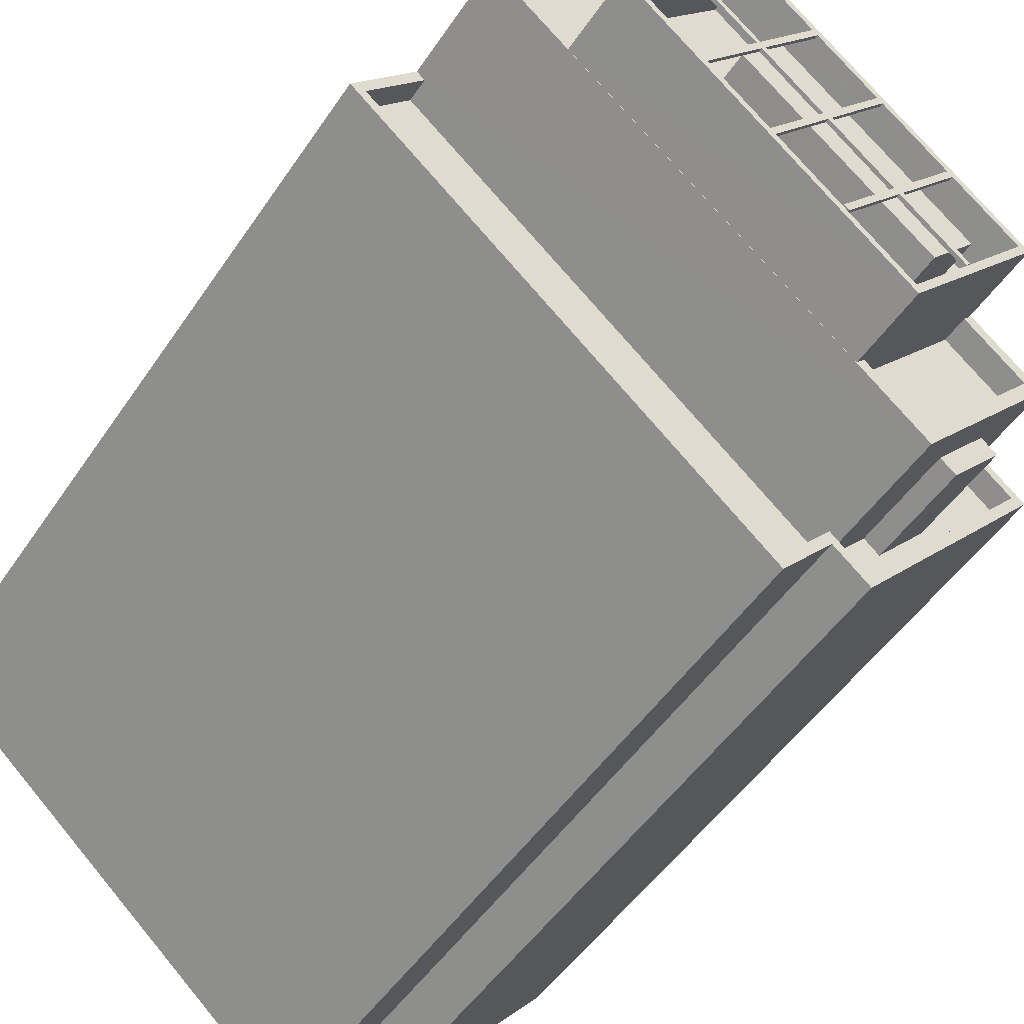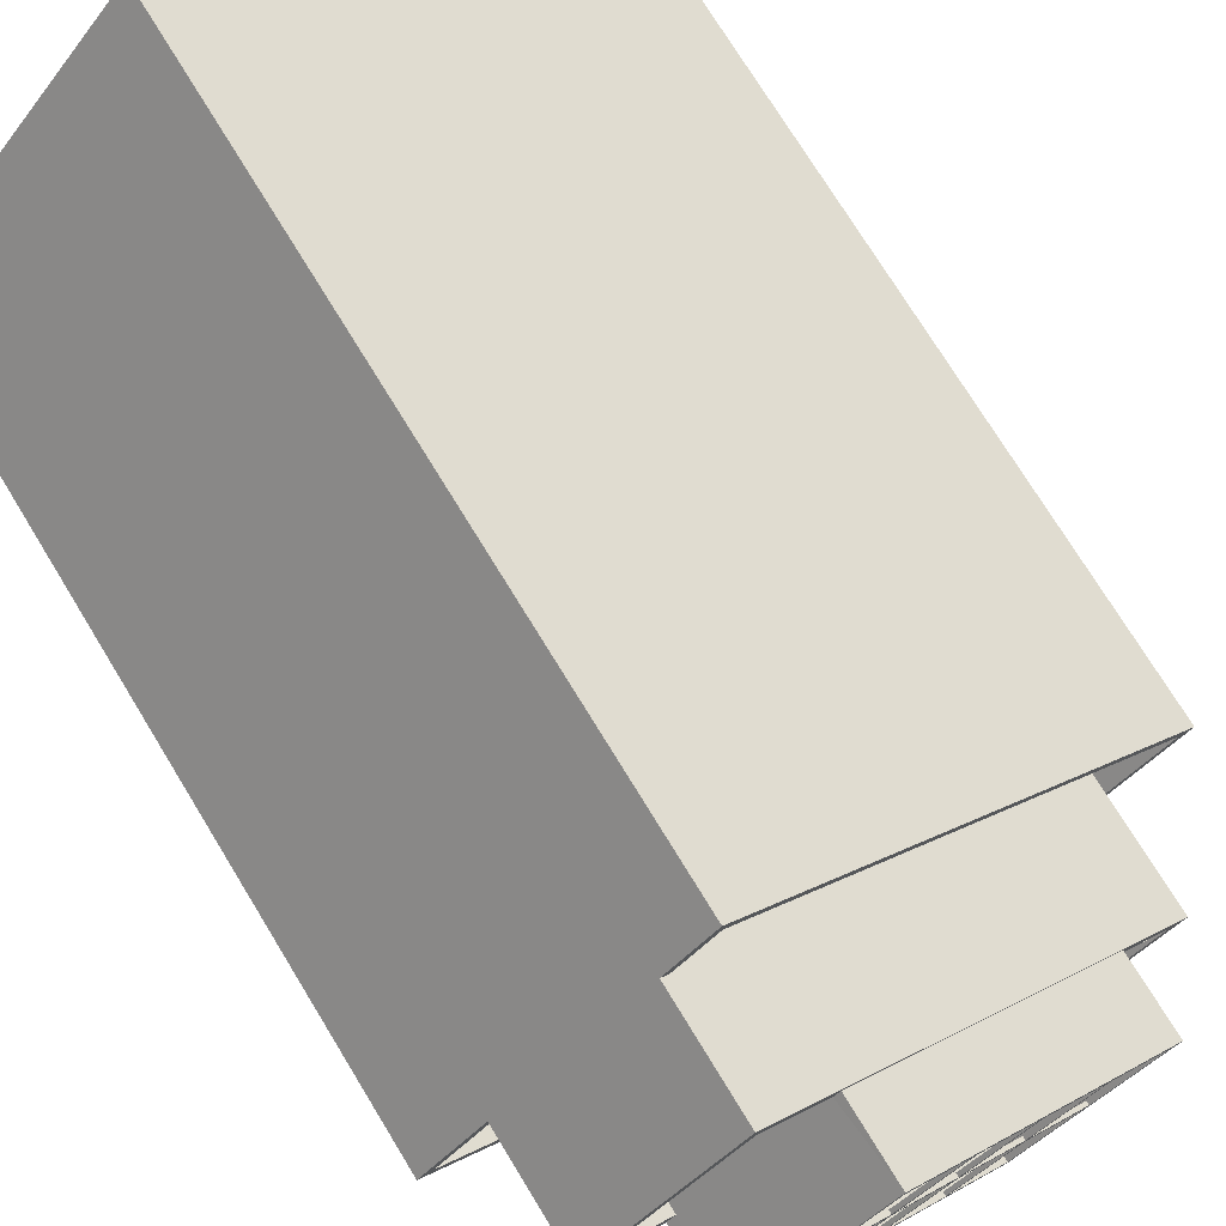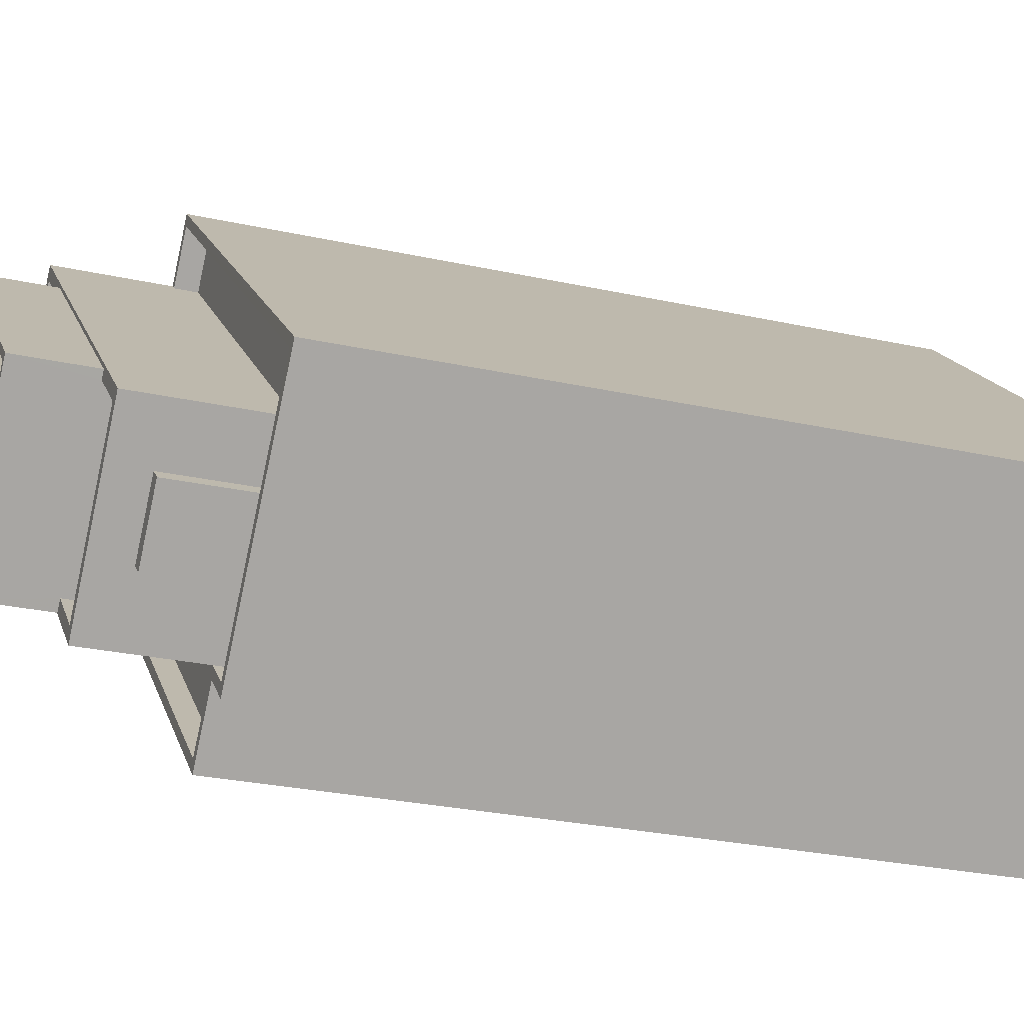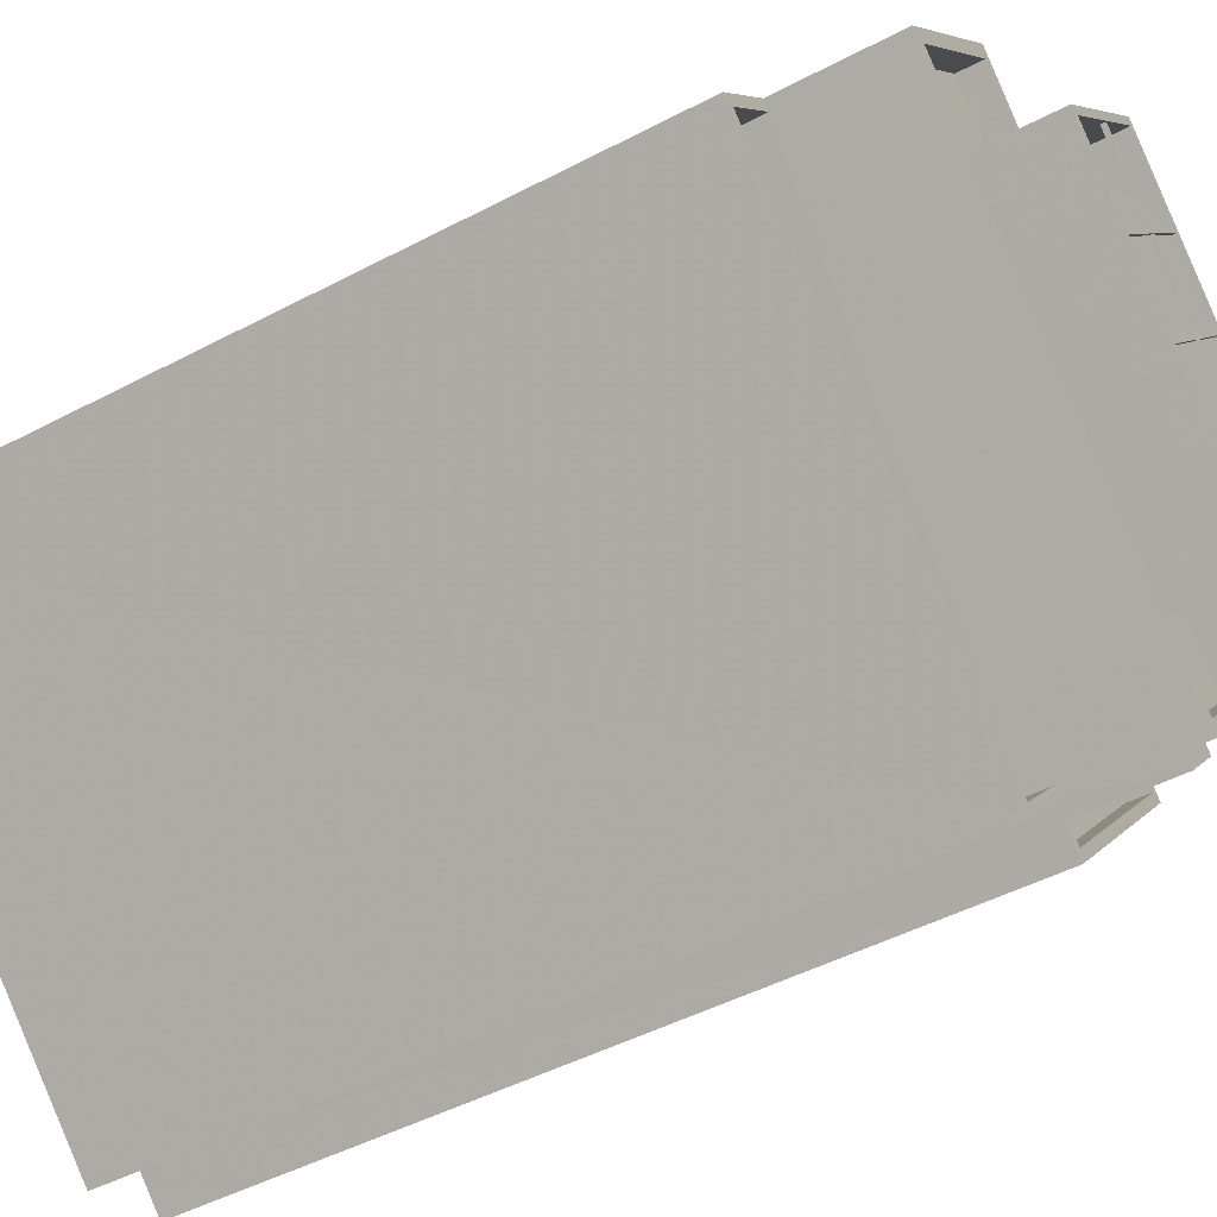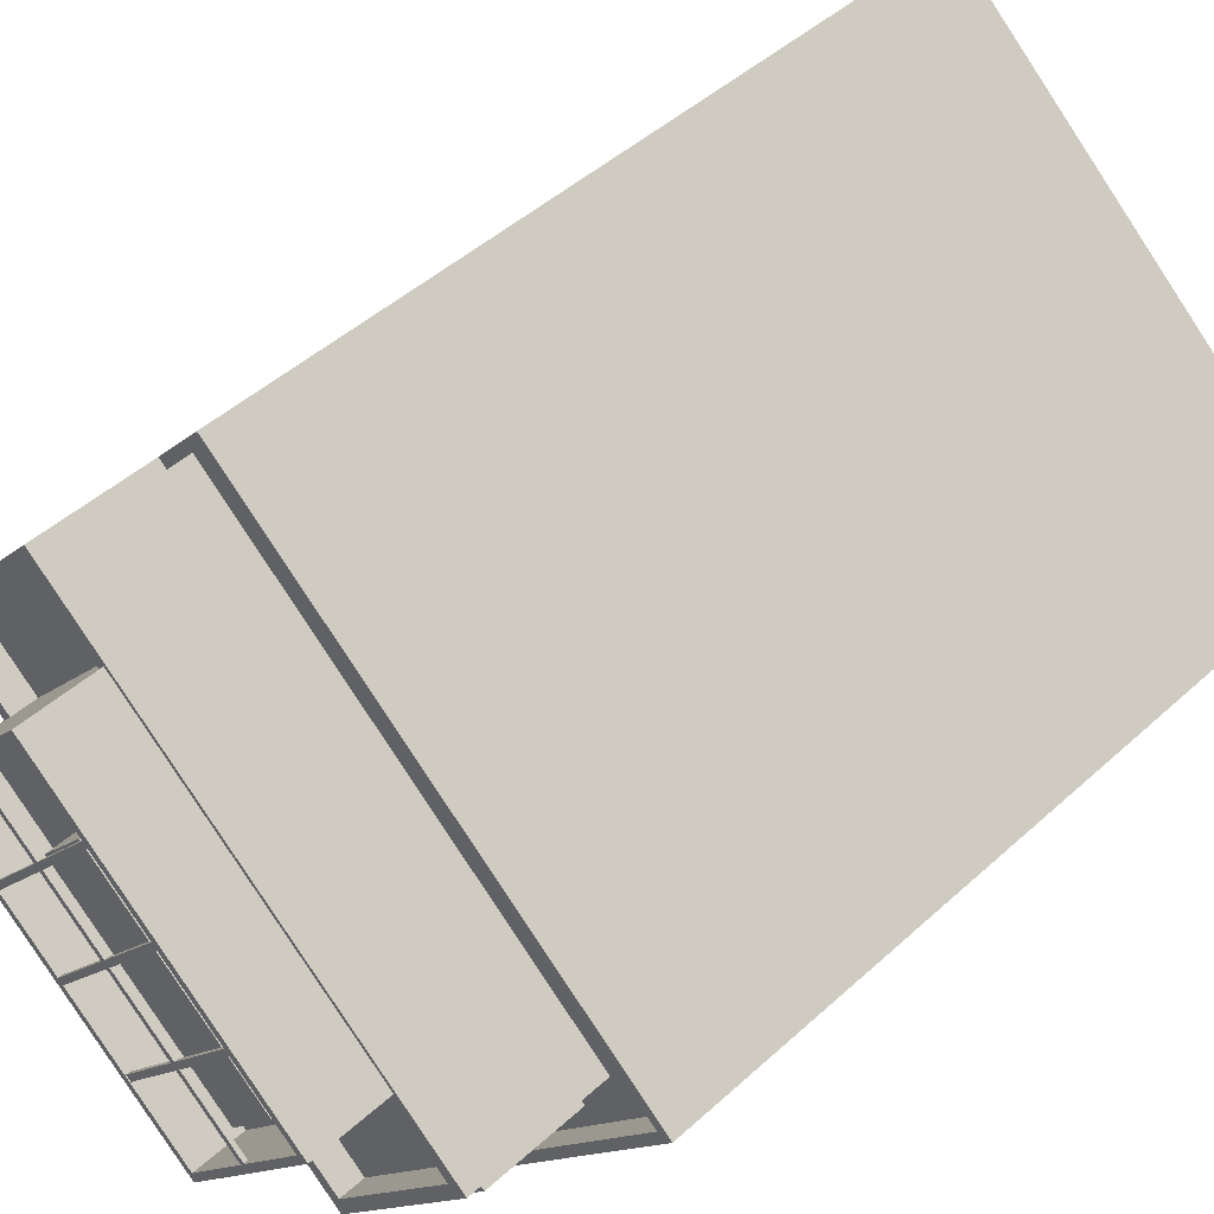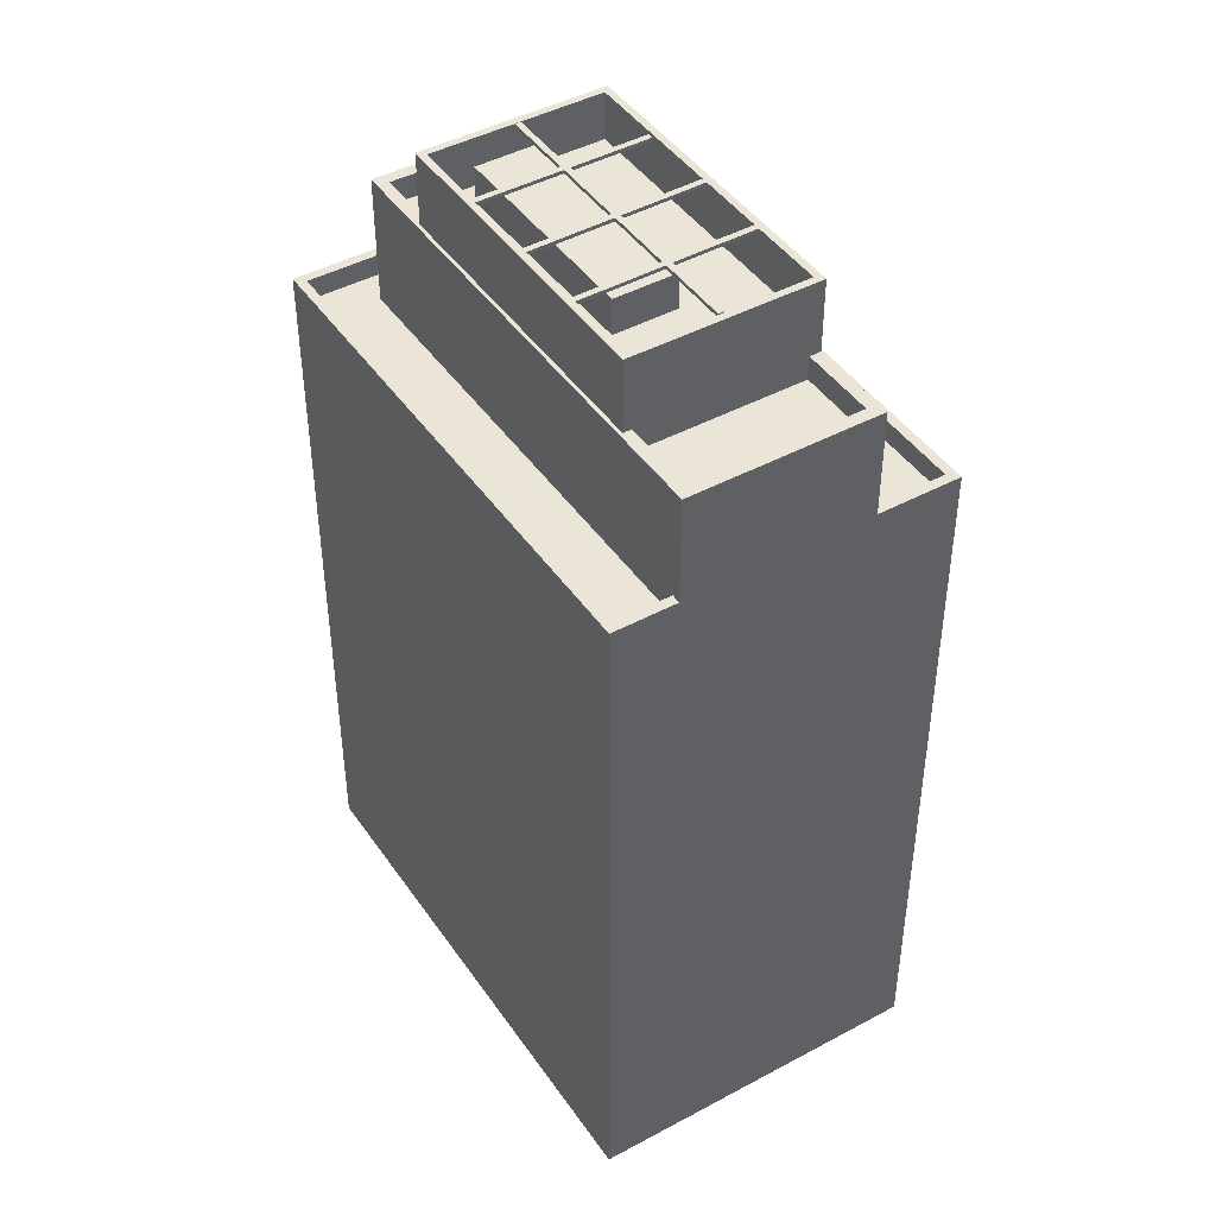
<metadata>
{"format":"obj","ext":"obj","renderer":"f3d","projection":"perspective","resolution":1024,"background":"white","views":[{"elev":-49.3,"azim":-32.4,"up":"+Y"},{"elev":73.8,"azim":-31.4,"up":"+Y"},{"elev":-27.1,"azim":71.0,"up":"+Y"},{"elev":-47.7,"azim":-59.3,"up":"+Y"},{"elev":45.7,"azim":43.7,"up":"+Y"},{"elev":44.4,"azim":-163.1,"up":"+Z"}]}
</metadata>
<code>
v -5887 -3.618e+04 3.374
v -5902 -3.617e+04 3.381
v -5885 -3.618e+04 3.375
v -5883 -3.618e+04 3.374
v -5876 -3.617e+04 3.376
v -5893 -3.616e+04 3.384
v -5885 -3.617e+04 40.99
v -5884 -3.617e+04 40.99
v -5887 -3.617e+04 40.99
v -5892 -3.617e+04 40.99
v -5889 -3.617e+04 40.99
v -5889 -3.617e+04 40.99
v -5887 -3.617e+04 40.99
v -5889 -3.617e+04 40.99
v -5889 -3.617e+04 40.99
v -5887 -3.617e+04 40.99
v -5884 -3.617e+04 40.99
v -5885 -3.617e+04 40.99
v -5887 -3.617e+04 40.99
v -5887 -3.617e+04 40.99
v -5889 -3.617e+04 40.99
v -5892 -3.617e+04 40.99
v -5894 -3.617e+04 40.99
v -5894 -3.617e+04 40.99
v -5892 -3.617e+04 40.99
v -5889 -3.618e+04 40.99
v -5889 -3.618e+04 40.99
v -5892 -3.617e+04 40.99
v -5894 -3.617e+04 40.99
v -5892 -3.617e+04 40.99
v -5892 -3.617e+04 40.99
v -5894 -3.617e+04 40.99
v -5890 -3.617e+04 40.99
v -5887 -3.617e+04 40.99
v -5882 -3.618e+04 36.56
v -5882 -3.618e+04 36.56
v -5880 -3.618e+04 36.56
v -5880 -3.618e+04 36.56
v -5886 -3.618e+04 37.09
v -5884 -3.618e+04 37.09
v -5880 -3.617e+04 37.09
v -5882 -3.617e+04 37.09
v -5894 -3.616e+04 38.09
v -5895 -3.616e+04 38.09
v -5899 -3.617e+04 38.09
v -5884 -3.618e+04 38.09
v -5884 -3.618e+04 38.09
v -5879 -3.617e+04 38.09
v -5900 -3.617e+04 38.09
v -5880 -3.617e+04 38.09
v -5897 -3.617e+04 38.09
v -5897 -3.617e+04 38.09
v -5886 -3.618e+04 38.09
v -5887 -3.618e+04 38.09
v -5897 -3.617e+04 37.09
v -5894 -3.616e+04 37.09
v -5899 -3.617e+04 37.09
v -5892 -3.616e+04 37.09
v -5892 -3.616e+04 38.09
v -5892 -3.616e+04 38.09
v -5882 -3.617e+04 38.09
v -5882 -3.617e+04 38.09
v -5902 -3.617e+04 32.65
v -5887 -3.618e+04 32.64
v -5885 -3.618e+04 32.64
v -5883 -3.618e+04 32.64
v -5884 -3.618e+04 32.64
v -5876 -3.617e+04 32.64
v -5880 -3.618e+04 32.64
v -5899 -3.617e+04 32.65
v -5879 -3.617e+04 32.64
v -5893 -3.616e+04 32.65
v -5894 -3.616e+04 32.65
v -5882 -3.618e+04 32.64
v -5882 -3.618e+04 32.64
v -5880 -3.618e+04 32.64
v -5883 -3.618e+04 33.54
v -5876 -3.617e+04 33.54
v -5876 -3.617e+04 33.54
v -5893 -3.616e+04 33.55
v -5893 -3.616e+04 33.55
v -5885 -3.618e+04 33.54
v -5883 -3.618e+04 33.54
v -5887 -3.618e+04 33.54
v -5887 -3.618e+04 33.54
v -5902 -3.617e+04 33.55
v -5902 -3.617e+04 33.55
v -5900 -3.617e+04 33.55
v -5895 -3.616e+04 33.55
v -5894 -3.616e+04 33.55
v -5899 -3.617e+04 33.55
v -5885 -3.618e+04 33.54
v -5890 -3.617e+04 39.14
v -5892 -3.616e+04 39.14
v -5893 -3.616e+04 39.14
v -5882 -3.617e+04 39.14
v -5883 -3.617e+04 39.14
v -5884 -3.617e+04 39.14
v -5897 -3.617e+04 39.14
v -5892 -3.617e+04 39.14
v -5885 -3.617e+04 39.14
v -5887 -3.618e+04 39.14
v -5889 -3.618e+04 41.14
v -5887 -3.617e+04 41.14
v -5889 -3.618e+04 41.14
v -5894 -3.617e+04 41.14
v -5892 -3.617e+04 41.14
v -5894 -3.617e+04 41.14
v -5885 -3.617e+04 41.14
v -5884 -3.617e+04 41.14
v -5892 -3.616e+04 41.14
v -5887 -3.617e+04 41.14
v -5882 -3.617e+04 41.14
v -5887 -3.617e+04 41.14
v -5887 -3.617e+04 41.14
v -5889 -3.617e+04 41.14
v -5892 -3.617e+04 41.14
v -5892 -3.617e+04 41.14
v -5894 -3.617e+04 41.14
v -5884 -3.617e+04 41.14
v -5882 -3.617e+04 41.14
v -5890 -3.617e+04 41.14
v -5889 -3.617e+04 41.14
v -5889 -3.617e+04 41.14
v -5894 -3.617e+04 41.14
v -5889 -3.617e+04 41.14
v -5892 -3.616e+04 41.14
v -5887 -3.617e+04 41.14
v -5887 -3.617e+04 41.14
v -5885 -3.617e+04 41.14
v -5889 -3.617e+04 41.14
v -5892 -3.617e+04 41.14
v -5887 -3.618e+04 41.14
v -5887 -3.618e+04 41.14
v -5897 -3.617e+04 41.14
v -5897 -3.617e+04 41.14
v -5892 -3.617e+04 41.14
v -5892 -3.617e+04 41.14
v -5892 -3.617e+04 40.64
v -5885 -3.617e+04 40.64
v -5884 -3.617e+04 40.64
v -5890 -3.617e+04 40.64
f 1 2 3
f 4 3 5
f 5 3 6
f 3 2 6
f 7 8 9
f 10 11 12
f 13 14 15
f 13 15 16
f 17 18 19
f 20 17 19
f 8 20 9
f 9 21 14
f 12 22 10
f 10 23 24
f 22 15 25
f 19 26 27
f 28 23 10
f 29 28 25
f 21 30 31
f 32 29 25
f 31 33 21
f 9 34 21
f 19 27 34
f 15 33 25
f 15 14 33
f 34 20 19
f 9 20 34
f 14 21 33
f 22 28 10
f 22 25 28
f 35 36 37
f 38 35 37
f 39 40 41
f 42 39 41
f 43 44 45
f 46 47 48
f 44 49 45
f 50 46 48
f 49 47 51
f 45 51 52
f 53 54 46
f 51 47 54
f 54 47 46
f 45 49 51
f 55 56 57
f 55 58 56
f 43 59 60
f 44 43 60
f 44 60 48
f 61 62 50
f 61 50 48
f 60 61 48
f 63 64 65
f 65 66 67
f 66 68 69
f 63 65 70
f 71 68 72
f 71 72 73
f 67 74 75
f 65 67 70
f 76 69 71
f 74 66 69
f 66 74 67
f 69 68 71
f 77 78 79
f 80 78 81
f 82 77 83
f 84 85 82
f 86 85 87
f 86 87 88
f 89 80 81
f 90 80 89
f 88 87 91
f 79 78 80
f 83 77 79
f 82 83 92
f 84 82 92
f 87 85 84
f 93 94 95
f 96 94 93
f 97 96 98
f 96 93 98
f 99 100 95
f 95 100 93
f 101 97 98
f 102 100 99
f 101 102 97
f 102 101 100
f 103 104 105
f 106 107 108
f 104 109 110
f 111 112 113
f 114 115 116
f 105 104 114
f 108 107 117
f 118 119 117
f 113 120 121
f 107 122 123
f 116 115 124
f 118 125 119
f 126 111 127
f 128 120 115
f 104 110 128
f 129 112 111
f 112 130 113
f 118 131 126
f 107 123 132
f 120 130 115
f 129 111 131
f 132 131 118
f 114 128 115
f 104 128 114
f 117 107 132
f 117 132 118
f 113 130 120
f 131 111 126
f 121 133 113
f 133 134 113
f 111 135 136
f 127 111 136
f 135 134 137
f 137 134 138
f 136 135 137
f 138 134 133
f 139 140 141
f 142 139 141
f 116 122 137
f 137 138 116
f 124 123 122
f 123 112 129
f 124 112 123
f 116 124 122
f 76 37 69
f 76 38 37
f 69 36 74
f 69 37 36
f 75 74 36
f 35 75 36
f 35 67 75
f 67 35 47
f 76 71 38
f 48 47 35
f 71 48 38
f 48 35 38
f 42 41 50
f 62 42 50
f 46 41 40
f 46 50 41
f 39 46 40
f 39 53 46
f 45 57 56
f 43 45 56
f 59 43 56
f 58 59 56
f 52 57 45
f 52 55 57
f 89 44 90
f 44 48 90
f 90 71 73
f 90 48 71
f 49 91 47
f 47 91 67
f 49 88 91
f 67 91 70
f 81 6 89
f 49 44 89
f 88 6 2
f 88 2 86
f 49 89 88
f 89 6 88
f 6 81 78
f 5 6 78
f 5 77 4
f 5 78 77
f 77 3 4
f 77 82 3
f 85 1 3
f 82 85 3
f 85 86 2
f 1 85 2
f 90 72 80
f 90 73 72
f 70 87 63
f 70 91 87
f 72 79 80
f 72 68 79
f 83 79 68
f 66 83 68
f 65 83 66
f 65 92 83
f 84 65 64
f 84 92 65
f 63 84 64
f 63 87 84
f 60 111 113
f 61 60 113
f 99 95 136
f 95 94 127
f 95 127 136
f 127 94 11
f 121 120 8
f 8 96 121
f 94 96 13
f 129 131 12
f 126 127 11
f 129 12 16
f 112 13 130
f 94 13 16
f 13 7 130
f 11 94 12
f 7 96 8
f 13 96 7
f 12 94 16
f 133 121 97
f 133 97 102
f 121 96 97
f 99 136 31
f 99 31 102
f 30 133 102
f 30 138 133
f 136 137 31
f 31 30 102
f 39 42 53
f 54 53 134
f 134 53 113
f 113 62 61
f 53 42 62
f 113 53 62
f 51 134 135
f 51 54 134
f 59 58 52
f 60 59 111
f 58 55 52
f 111 52 135
f 135 52 51
f 111 59 52
f 98 141 140
f 101 98 140
f 100 140 139
f 100 101 140
f 93 139 142
f 93 100 139
f 93 142 141
f 98 93 141
f 138 21 116
f 138 30 21
f 13 124 14
f 13 112 124
f 137 122 33
f 31 137 33
f 16 15 123
f 129 16 123
f 17 109 18
f 17 110 109
f 21 34 114
f 116 21 114
f 122 107 25
f 33 122 25
f 19 18 109
f 104 19 109
f 117 119 23
f 28 117 23
f 23 125 24
f 23 119 125
f 123 22 132
f 123 15 22
f 14 115 9
f 14 124 115
f 20 110 17
f 20 128 110
f 118 24 125
f 118 10 24
f 19 103 26
f 19 104 103
f 8 128 20
f 8 120 128
f 103 105 27
f 26 103 27
f 34 27 105
f 114 34 105
f 7 9 115
f 130 7 115
f 12 132 22
f 12 131 132
f 25 107 106
f 32 25 106
f 106 108 29
f 32 106 29
f 11 10 118
f 126 11 118
f 108 28 29
f 108 117 28

</code>
